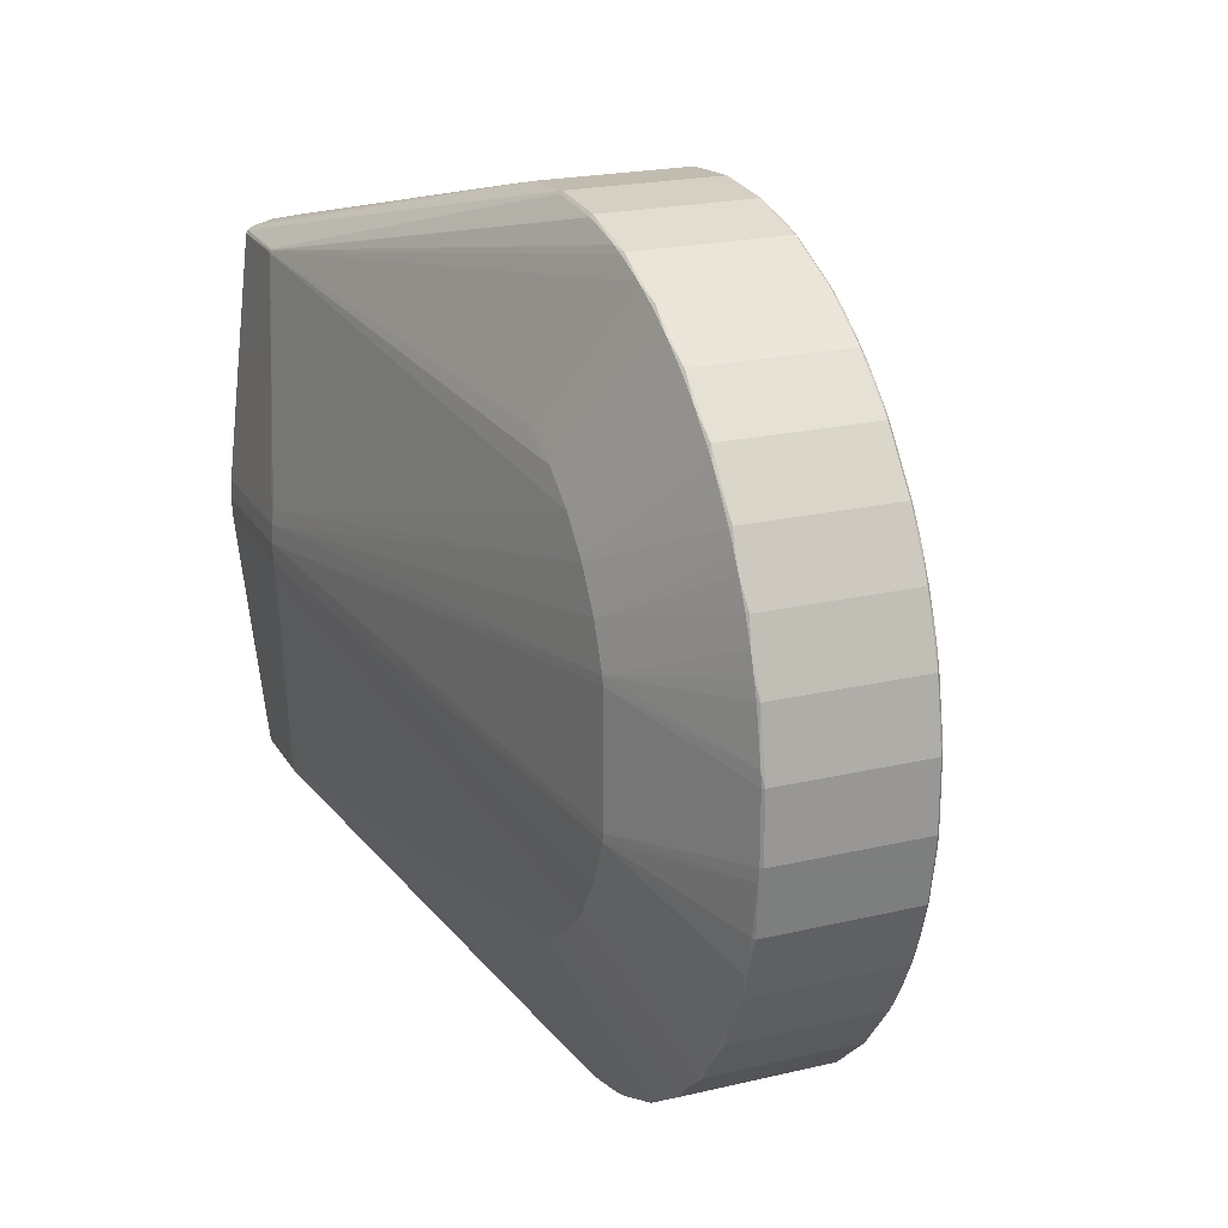
<metadata>
{"format":"obj","ext":"obj","renderer":"f3d","projection":"perspective","resolution":1024,"background":"white","views":[{"elev":21.3,"azim":67.2,"up":"+Z"}]}
</metadata>
<code>
v 0.01871 -0.02129 0.04906
v 0.02728 -0.02129 0.04486
v 0.04055 -0.02129 -0.03334
v 0.03328 -0.02129 -0.04061
v 0.02473 -0.02129 -0.04631
v 0.03496 -0.02129 0.03918
v 0.04147 -0.02129 0.0322
v 0.04662 -0.02129 0.02416
v 0.05022 -0.02129 0.01531
v 0.04627 -0.02129 -0.0248
v 0.05022 -0.02129 -0.01531
v 0.0505 -0.02129 -0.01341
v 0.0505 -0.02129 0.01342
v -0.01398 -0.007791 -0.08379
v -0.02758 -0.007791 -0.08034
v -0.02758 -0.007791 0.08035
v -0.01398 -0.007791 0.08379
v -0.01398 0.02371 -0.08379
v -0.02758 0.02371 -0.08034
v -0.02758 0.02371 0.08035
v -0.01398 0.02371 0.08379
v -0.01388 0.02431 -0.0832
v -0.01388 0.02431 0.0832
v 4.21e-06 0.02431 -0.08435
v 4.21e-06 0.02371 -0.08495
v 0.01389 0.02431 -0.0832
v 0.01399 0.02371 -0.08379
v 0.02454 0.02431 -0.0807
v 0.0428 0.02431 -0.07268
v 0.04015 0.02431 -0.07418
v 0.02759 0.02371 -0.08034
v 0.02739 0.02431 -0.07978
v 0.02599 0.02431 -0.08024
v 0.05181 0.02431 -0.06656
v 0.05174 0.02431 -0.06662
v 0.04044 0.02371 -0.07471
v 0.04586 0.02431 -0.07079
v 0.06206 0.02431 -0.05713
v 0.06014 0.02431 -0.05914
v 0.05218 0.02371 -0.06703
v 0.05918 0.02431 -0.06011
v 0.07062 0.02431 -0.04613
v 0.06266 0.02431 -0.05647
v 0.0625 0.02371 -0.05753
v 0.07691 0.02431 -0.03466
v 0.0744 0.02431 -0.03975
v 0.07112 0.02371 -0.04646
v 0.07273 0.02431 -0.04272
v 0.07089 0.02431 -0.04572
v 0.07725 0.02431 -0.03388
v 0.0778 0.02371 -0.03412
v 0.07936 0.02431 -0.02858
v 0.08177 0.02431 -0.0207
v 0.08235 0.02371 -0.02085
v 0.08379 0.02431 -0.009728
v 0.08407 0.02431 -0.006963
v 0.08466 0.02371 -0.007013
v 0.08407 0.02431 0.006968
v 0.08466 0.02371 0.007018
v 0.08379 0.02431 0.009733
v 0.07725 0.02431 0.03389
v 0.07936 0.02431 0.02859
v 0.08235 0.02371 0.02086
v 0.0807 0.02431 0.02457
v 0.08177 0.02431 0.02071
v 0.07273 0.02431 0.04273
v 0.0778 0.02371 0.03413
v 0.0744 0.02431 0.03976
v 0.07691 0.02431 0.03466
v 0.06014 0.02431 0.05915
v 0.06206 0.02431 0.05713
v 0.07112 0.02371 0.04647
v 0.07062 0.02431 0.04614
v 0.07089 0.02431 0.04572
v 0.05918 0.02431 0.06011
v 0.0625 0.02371 0.05754
v 0.0563 0.02431 0.06281
v 0.0428 0.02431 0.07269
v 0.04586 0.02431 0.0708
v 0.05218 0.02371 0.06704
v 0.05174 0.02431 0.06662
v 0.05181 0.02431 0.06657
v 0.01389 0.02431 0.0832
v 0.02454 0.02431 0.0807
v 0.02759 0.02371 0.08035
v 0.02739 0.02431 0.07978
v 0.04044 0.02371 0.07471
v 0.04015 0.02431 0.07419
v 0.04022 0.02431 0.07415
v 0.01399 0.02371 0.08379
v 4.21e-06 0.02371 0.08495
v 4.21e-06 0.02431 0.08435
v 4.21e-06 -0.008291 0.08445
v 4.21e-06 -0.007791 0.08495
v 0.0139 -0.008291 0.0833
v 0.01399 -0.007791 0.08379
v 0.02434 -0.008291 0.08087
v 0.02743 -0.008291 0.07988
v 0.02759 -0.007791 0.08035
v 0.03474 -0.008291 0.07698
v 0.0402 -0.008291 0.07427
v 0.04044 -0.007791 0.07471
v 0.04586 -0.008291 0.07092
v 0.05187 -0.008291 0.06665
v 0.05218 -0.007791 0.06704
v 0.05723 -0.008291 0.06211
v 0.0707 -0.008291 0.04619
v 0.06463 -0.008291 0.05436
v 0.06244 -0.008291 0.05687
v 0.06228 -0.008291 0.05704
v 0.06214 -0.008291 0.0572
v 0.0625 -0.007791 0.05754
v 0.07702 -0.008291 0.03466
v 0.0746 -0.008291 0.0396
v 0.07273 -0.008291 0.04293
v 0.07112 -0.007791 0.04647
v 0.07734 -0.008291 0.03393
v 0.0778 -0.007791 0.03413
v 0.07936 -0.008291 0.02889
v 0.08417 -0.008291 0.006976
v 0.08387 -0.008291 0.009935
v 0.08235 -0.007791 0.02086
v 0.08187 -0.008291 0.02073
v 0.08086 -0.008291 0.02437
v 0.08187 -0.008291 -0.02073
v 0.08387 -0.008291 -0.00993
v 0.08466 -0.007791 -0.007013
v 0.08417 -0.008291 -0.006971
v 0.08466 -0.007791 0.007018
v 0.07734 -0.008291 -0.03392
v 0.07936 -0.008291 -0.02889
v 0.08235 -0.007791 -0.02085
v 0.07273 -0.008291 -0.04293
v 0.0778 -0.007791 -0.03412
v 0.0746 -0.008291 -0.03959
v 0.07702 -0.008291 -0.03465
v 0.06244 -0.008291 -0.05686
v 0.06463 -0.008291 -0.05436
v 0.07112 -0.007791 -0.04646
v 0.0707 -0.008291 -0.04619
v 0.071 -0.008291 -0.04572
v 0.05191 -0.008291 -0.06661
v 0.05723 -0.008291 -0.06211
v 0.0625 -0.007791 -0.05753
v 0.06214 -0.008291 -0.05719
v 0.06228 -0.008291 -0.05703
v 0.05187 -0.008291 -0.06664
v 0.05218 -0.007791 -0.06703
v 0.04299 -0.008291 -0.07269
v 0.0402 -0.008291 -0.07427
v 0.04044 -0.007791 -0.07471
v 0.02743 -0.008291 -0.07987
v 0.02717 -0.008291 -0.07996
v 0.02759 -0.007791 -0.08034
v 0.02434 -0.008291 -0.08086
v 0.0139 -0.008291 -0.0833
v 4.21e-06 -0.008291 -0.08445
v 0.01399 -0.007791 -0.08379
v 4.21e-06 -0.007791 -0.08495
v 0.02136 0.03331 -0.05155
v 0.031 0.03331 -0.04639
v 0.03946 0.03331 -0.03945
v 0.0464 0.03331 -0.031
v 0.05156 0.03331 -0.02135
v 0.05473 0.03331 -0.01088
v 0.0558 0.03331 2.441e-06
v 0.05473 0.03331 0.01089
v 0.05156 0.03331 0.02136
v 0.0464 0.03331 0.031
v 0.03946 0.03331 0.03946
v 0.031 0.03331 0.0464
v 0.02136 0.03331 0.05155
v -0.07373 0.05527 -0.008711
v -0.07375 0.05526 -0.008765
v -0.07389 0.05529 -0.008682
v -0.07373 0.05527 0.008716
v -0.07375 0.05526 0.00877
v -0.07389 0.05529 0.008687
v -0.07372 0.05527 0.008661
v -0.07372 0.05527 -0.008656
v -0.05009 -0.008351 -0.07437
v -0.05009 0.02425 -0.07437
v -0.04997 0.02563 -0.07419
v -0.04978 0.02644 -0.0739
v -0.0495 0.02715 -0.07349
v -0.04916 0.02774 -0.07298
v -0.04874 0.02824 -0.07235
v -0.04831 0.02855 -0.07171
v -0.05009 -0.008351 0.07438
v -0.05009 0.02425 0.07437
v -0.04997 0.02563 0.07419
v -0.04978 0.02643 0.0739
v -0.0495 0.02715 0.07349
v -0.04916 0.02774 0.07299
v -0.04874 0.02824 0.07236
v -0.04831 0.02855 0.07171
v -0.08687 0.05521 -0.008752
v -0.08735 0.05501 -0.008759
v -0.08637 0.05528 -0.008736
v -0.0739 0.05528 -0.008735
v -0.08734 0.05501 0.008764
v -0.08687 0.05521 0.008757
v -0.08637 0.05528 0.008741
v -0.07387 0.05527 0.008775
v -0.08703 0.05519 0.008616
v -0.08736 0.05504 0.008622
v -0.08746 0.05498 0.008624
v -0.08726 0.05509 -0.008615
v -0.08688 0.05524 -0.008608
v -0.08736 0.05504 -0.008618
v -0.08779 0.05504 2.442e-06
v -0.08765 0.05484 -0.008623
v -0.08702 -0.03608 -0.05677
v -0.08714 -0.03617 -0.05644
v -0.0873 -0.03618 0.05656
v -0.08715 -0.03592 0.05723
v -0.1048 0.04196 -0.002849
v -0.1048 0.04192 0.003364
v -0.1046 0.04062 0.01179
v -0.1047 0.04077 0.01092
v -0.1046 0.04068 0.01165
v -0.1046 0.04062 -0.01179
v -0.1046 0.04066 -0.01171
v -0.1047 0.04077 -0.01092
v -0.05008 0.02563 -0.07414
v -0.04926 0.02776 -0.07293
v -0.04908 0.02801 -0.07265
v -0.04884 0.02825 -0.0723
v -0.04988 0.02645 -0.07385
v -0.0496 0.02716 -0.07344
v -0.07419 -0.042 -0.004011
v -0.07389 -0.04144 -0.007941
v -0.07397 -0.04159 0.007119
v -0.07419 -0.042 0.004016
v -0.0743 -0.0422 2.441e-06
v -0.1047 -0.03025 -0.05934
v -0.1047 -0.02778 -0.05962
v -0.1047 -0.02545 -0.05971
v -0.1047 -0.02124 -0.05951
v -0.1047 -0.02022 -0.05941
v -0.1047 -0.03288 -0.05876
v -0.1047 -0.003842 -0.05523
v -0.1047 0.0002331 -0.05354
v -0.1047 0.006952 -0.0502
v -0.1047 0.00897 -0.04905
v -0.1047 0.01446 -0.04554
v -0.1047 0.01693 -0.04376
v -0.1047 -0.008862 -0.05696
v -0.1047 -0.01285 -0.05806
v -0.1047 0.03742 -0.01976
v -0.1047 0.03842 -0.01759
v -0.1047 0.04027 -0.01265
v -0.1047 0.03357 -0.02647
v -0.1047 0.02425 -0.03754
v -0.1047 0.03247 -0.02807
v -0.1047 0.02858 -0.033
v -0.1047 -0.01807 0.05912
v -0.1047 -0.02022 0.05941
v -0.1047 -0.02505 0.05971
v -0.1047 -0.03025 0.05934
v -0.1047 -0.0306 0.05928
v -0.1047 -0.03411 0.05836
v -0.1047 0.0219 0.03972
v -0.1047 0.01466 0.0454
v -0.1047 0.01446 0.04555
v -0.1047 0.01081 0.04795
v -0.1047 0.006952 0.0502
v -0.1047 0.005629 0.05092
v -0.1047 0.002969 0.05227
v -0.1047 -0.003706 0.05518
v -0.1047 -0.01121 0.05764
v -0.1047 -0.01285 0.05807
v -0.1047 0.03842 0.01759
v -0.1047 0.0369 0.02082
v -0.1047 0.03982 0.01401
v -0.1047 0.04027 0.01265
v -0.1047 0.03247 0.02808
v -0.1047 0.02425 0.03755
v -0.1047 0.02858 0.033
v -0.04926 0.02776 0.07293
v -0.0496 0.02716 0.07344
v -0.04988 0.02645 0.07386
v -0.05008 0.02563 0.07415
v -0.04908 0.02801 0.07266
v -0.04884 0.02825 0.0723
v -0.08637 0.0553 -0.008598
v -0.07403 0.0553 -0.008598
v -0.07403 0.0553 0.008602
v -0.08637 0.0553 0.008602
v -0.0868 0.0553 2.44e-06
v -0.105 -0.0302 -0.05904
v -0.105 -0.034 -0.05807
v -0.105 -0.0302 0.05905
v -0.105 -0.034 0.05808
v -0.105 -0.02544 0.05941
v -0.105 -0.02026 0.05911
v -0.105 -0.01292 0.05777
v -0.105 -0.003994 0.05497
v -0.105 0.002838 0.052
v -0.105 0.02405 0.03733
v -0.105 0.02074 0.04033
v -0.105 0.01428 0.0453
v -0.105 0.005223 0.0508
v -0.105 0.01065 0.04769
v -0.105 0.01289 0.04625
v -0.105 0.03027 0.0305
v -0.105 0.02835 0.03281
v -0.105 0.03222 0.0279
v -0.105 0.03977 0.01321
v -0.105 0.03815 0.01747
v -0.105 0.03663 0.02068
v -0.105 0.04048 -0.01084
v -0.105 0.04093 -0.008998
v -0.105 0.03495 -0.02371
v -0.105 0.02835 -0.0328
v -0.105 0.03222 -0.0279
v -0.105 0.03415 -0.02502
v -0.105 0.02405 -0.03733
v -0.105 0.02634 -0.03502
v -0.105 0.000576 -0.05306
v -0.105 0.006807 -0.04994
v -0.105 0.008574 -0.04893
v -0.105 0.01428 -0.0453
v -0.105 0.01672 -0.04354
v -0.105 -0.02544 -0.05941
v -0.105 -0.02026 -0.05911
v -0.105 -0.01292 -0.05777
v -0.105 -0.01129 -0.05735
v -0.105 -0.003949 -0.05495
v -0.105 -0.008585 -0.05656
v -0.105 -0.0419 2.441e-06
v -0.105 0.04048 0.01085
v -0.105 0.04093 0.009002
v -0.105 0.0418 0.003023
v -0.105 0.0418 -0.003018
v -0.105 0.03801 -0.01779
v -0.105 0.03843 -0.01681
v -0.105 -0.04106 0.008348
v -0.105 -0.04106 -0.008343
v -0.1047 0.04211 -0.002848
v -0.1047 0.04123 0.009002
v -0.1047 0.04179 0.005932
v -0.1047 0.04207 0.003364
v -0.1047 0.0422 2.441e-06
v -0.1047 0.04179 -0.005927
v -0.1047 0.04123 -0.008998
v -0.1047 0.04102 -0.009966
v -0.1046 0.04082 -0.01093
v -0.1046 0.04075 -0.01128
v -0.1046 0.04068 -0.01162
v -0.1046 0.04075 0.01128
v -0.1046 0.04082 0.01094
v -0.1047 0.04102 0.009971
v -0.08587 -0.04199 0.004133
v -0.1047 -0.04199 0.004133
v -0.1047 -0.0422 2.441e-06
v -0.08587 -0.042 -0.004032
v -0.1047 -0.04199 -0.004128
v -0.08587 -0.04199 -0.004128
v -0.08739 -0.03589 0.05732
v -0.08741 -0.03601 0.05711
v -0.08744 -0.03613 0.05681
v -0.08745 -0.03617 0.05667
v -0.08737 -0.03571 0.05754
v -0.08737 -0.03571 -0.05753
v -0.08737 -0.03566 -0.05758
v -0.08744 -0.03613 -0.0568
v -0.0874 -0.03597 -0.05718
v -0.0875 -0.03621 -0.05634
v -0.08745 -0.03617 -0.05667
v -0.105 -0.03584 -0.05672
v -0.1047 -0.03613 -0.05681
v -0.1047 -0.03575 -0.05749
v -0.1047 -0.03514 -0.05793
v -0.105 -0.03502 -0.05766
v -0.105 -0.03553 -0.05729
v -0.1047 -0.03613 0.05681
v -0.105 -0.03584 0.05673
v -0.105 -0.03553 0.05729
v -0.105 -0.03502 0.05767
v -0.1047 -0.03514 0.05794
v -0.1047 -0.03575 0.05749
v -0.1067 0.03855 2.441e-06
v -0.1067 0.03339 0.01928
v -0.1067 0.01928 0.03339
v -0.1067 4.66e-06 0.03855
v -0.1067 -0.01927 0.03339
v -0.1067 -0.03338 0.01928
v -0.1067 -0.03855 2.441e-06
v -0.1067 -0.03807 0.001777
v -0.1067 -0.03807 -0.001773
v -0.1067 -0.03338 -0.01927
v -0.1067 -0.01927 -0.03338
v -0.1067 4.66e-06 -0.03855
v -0.1067 0.01928 -0.03338
v -0.1067 0.03339 -0.01927
f 180 164 173
f 135 139 134
f 47 51 134
f 47 134 139
f 47 139 144
f 47 144 44
f 114 118 116
f 371 376 373
f 371 392 376
f 393 376 392
f 159 14 18
f 159 18 25
f 159 25 27
f 159 27 158
f 159 158 157
f 24 27 25
f 24 25 18
f 156 365 157
f 156 157 158
f 175 180 173
f 354 234 363
f 46 51 47
f 165 164 180
f 165 180 166
f 179 166 180
f 106 104 6
f 108 116 112
f 19 183 18
f 328 394 395
f 182 183 19
f 182 19 181
f 238 182 181
f 372 371 373
f 372 358 371
f 339 371 358
f 339 389 371
f 391 371 389
f 391 392 371
f 22 24 18
f 366 365 373
f 366 373 159
f 366 159 157
f 366 157 365
f 368 372 373
f 368 373 365
f 368 365 156
f 369 359 358
f 369 358 372
f 369 372 370
f 369 370 231
f 369 231 359
f 312 396 383
f 205 202 289
f 212 198 251
f 174 175 173
f 43 47 44
f 43 44 38
f 41 44 40
f 41 40 34
f 215 233 6
f 215 363 234
f 215 234 233
f 355 377 378
f 355 234 354
f 355 354 363
f 355 363 377
f 138 140 3
f 138 144 139
f 138 139 140
f 133 139 135
f 143 144 145
f 143 145 3
f 143 3 4
f 50 164 52
f 50 52 51
f 127 57 59
f 127 59 129
f 8 234 9
f 121 123 9
f 122 118 119
f 122 123 121
f 122 121 129
f 170 169 176
f 85 86 84
f 85 99 102
f 85 102 87
f 85 87 86
f 111 112 106
f 111 106 6
f 107 116 108
f 113 118 114
f 113 114 8
f 2 215 6
f 2 6 104
f 100 102 99
f 100 1 2
f 91 23 21
f 91 21 17
f 91 17 94
f 203 289 202
f 15 19 18
f 15 18 14
f 15 238 181
f 15 181 19
f 240 249 183
f 240 183 182
f 37 40 36
f 232 231 370
f 232 4 3
f 232 3 231
f 225 183 249
f 250 251 198
f 252 223 212
f 252 212 251
f 337 312 252
f 337 252 251
f 337 396 312
f 290 209 211
f 290 211 205
f 290 205 289
f 197 209 199
f 197 199 228
f 208 209 197
f 208 197 198
f 208 211 209
f 160 174 173
f 160 173 161
f 160 161 30
f 160 30 32
f 26 27 24
f 162 43 38
f 162 41 34
f 162 34 161
f 162 161 173
f 42 47 43
f 39 41 162
f 39 162 38
f 39 38 44
f 39 44 41
f 361 216 360
f 361 100 216
f 338 355 378
f 338 378 389
f 331 355 338
f 331 338 389
f 331 389 339
f 331 339 358
f 136 135 134
f 136 134 130
f 10 3 140
f 10 133 135
f 10 135 136
f 10 136 130
f 10 130 11
f 10 11 231
f 10 231 3
f 137 138 3
f 137 144 138
f 141 133 10
f 141 10 140
f 141 140 139
f 141 139 133
f 45 50 51
f 45 51 46
f 45 46 164
f 45 164 50
f 132 127 126
f 7 8 107
f 7 107 108
f 7 111 6
f 7 6 233
f 7 233 234
f 7 234 8
f 124 122 119
f 124 119 9
f 124 9 123
f 124 123 122
f 168 179 176
f 168 176 169
f 105 104 106
f 105 106 112
f 80 87 102
f 80 102 105
f 80 105 112
f 80 112 76
f 171 170 176
f 171 176 172
f 171 82 170
f 88 89 171
f 88 171 172
f 88 172 86
f 88 86 87
f 88 87 89
f 109 7 108
f 109 108 112
f 115 107 8
f 115 8 114
f 115 114 116
f 115 116 107
f 117 113 8
f 117 8 9
f 117 9 119
f 117 119 118
f 117 118 113
f 98 100 99
f 98 216 100
f 103 2 104
f 103 104 105
f 103 105 102
f 90 91 94
f 90 94 96
f 90 96 99
f 90 99 85
f 90 85 84
f 93 94 364
f 93 364 360
f 192 191 21
f 283 191 192
f 283 192 282
f 283 282 268
f 20 21 191
f 20 191 190
f 293 295 386
f 330 328 395
f 327 394 328
f 327 328 249
f 239 240 182
f 239 182 238
f 239 238 325
f 237 325 238
f 237 238 15
f 237 15 14
f 237 14 236
f 241 236 14
f 291 325 237
f 291 237 236
f 291 236 241
f 291 394 325
f 35 37 161
f 35 161 34
f 35 34 40
f 35 40 37
f 29 37 36
f 29 36 30
f 29 30 161
f 29 161 37
f 31 32 30
f 31 30 36
f 213 5 4
f 356 234 355
f 356 355 331
f 356 331 358
f 214 232 370
f 214 370 213
f 214 213 4
f 214 4 232
f 313 335 345
f 313 347 312
f 313 312 383
f 313 383 335
f 340 344 211
f 340 211 212
f 340 212 345
f 340 345 335
f 222 252 312
f 222 312 223
f 222 223 252
f 336 337 251
f 336 251 250
f 336 250 314
f 336 314 396
f 336 396 337
f 346 347 313
f 346 313 345
f 346 345 212
f 346 212 347
f 350 212 223
f 332 383 384
f 286 199 209
f 286 209 290
f 286 175 199
f 200 199 175
f 200 175 174
f 200 174 26
f 200 26 24
f 200 24 199
f 188 199 24
f 210 208 198
f 210 198 212
f 210 212 211
f 210 211 208
f 28 26 174
f 28 31 27
f 28 27 26
f 163 42 43
f 163 43 162
f 163 162 173
f 163 173 164
f 163 164 46
f 48 163 46
f 48 46 47
f 362 361 377
f 362 377 363
f 362 363 215
f 362 215 2
f 362 2 1
f 362 1 100
f 362 100 361
f 390 389 378
f 390 378 388
f 146 137 3
f 146 3 145
f 146 145 144
f 146 144 137
f 56 55 165
f 56 165 166
f 56 57 55
f 128 126 127
f 125 132 126
f 125 126 11
f 167 168 64
f 167 166 179
f 167 179 168
f 71 70 76
f 71 169 170
f 71 170 70
f 79 87 80
f 77 80 76
f 77 170 82
f 77 82 80
f 110 109 112
f 110 112 111
f 110 111 7
f 110 7 109
f 267 303 268
f 267 268 282
f 267 282 266
f 265 266 282
f 265 282 264
f 263 264 282
f 299 303 385
f 299 385 298
f 299 298 270
f 302 265 264
f 97 98 99
f 97 99 96
f 97 216 98
f 101 103 102
f 101 102 100
f 101 100 2
f 101 2 103
f 92 204 203
f 92 195 23
f 92 23 91
f 177 84 86
f 177 86 172
f 177 172 176
f 178 204 177
f 178 177 176
f 178 176 179
f 178 179 180
f 178 180 175
f 178 288 289
f 178 289 203
f 178 203 204
f 285 195 203
f 285 203 202
f 269 283 268
f 269 268 303
f 269 303 299
f 269 299 270
f 269 270 283
f 260 259 295
f 260 295 293
f 260 293 261
f 260 261 17
f 260 17 259
f 16 259 17
f 16 17 21
f 16 21 20
f 294 261 293
f 294 293 386
f 387 380 294
f 387 294 386
f 387 386 385
f 387 385 384
f 387 384 383
f 387 383 396
f 387 396 395
f 387 395 394
f 387 394 393
f 387 393 392
f 387 392 391
f 387 391 389
f 387 389 390
f 387 390 388
f 379 380 387
f 379 387 388
f 379 388 378
f 379 378 377
f 242 243 225
f 326 327 249
f 326 249 240
f 326 240 239
f 326 239 325
f 326 325 394
f 326 394 327
f 374 241 14
f 374 14 159
f 374 159 373
f 374 373 376
f 292 291 241
f 292 241 374
f 292 393 394
f 292 394 291
f 186 22 18
f 186 18 185
f 367 213 370
f 367 370 372
f 367 372 368
f 367 368 213
f 235 356 231
f 235 231 11
f 235 9 234
f 235 234 356
f 357 356 358
f 357 358 359
f 357 359 231
f 357 231 356
f 244 225 243
f 244 243 320
f 322 245 244
f 246 324 247
f 230 254 256
f 230 247 254
f 318 254 247
f 318 247 324
f 318 324 395
f 318 395 396
f 253 314 250
f 253 250 198
f 217 340 335
f 217 335 344
f 217 344 340
f 348 347 212
f 207 342 341
f 207 211 344
f 334 344 335
f 334 335 383
f 310 274 273
f 287 286 290
f 287 290 289
f 287 289 288
f 287 288 178
f 287 178 175
f 287 175 286
f 33 28 174
f 33 174 160
f 33 160 32
f 33 32 31
f 33 31 28
f 49 48 47
f 49 47 42
f 49 42 163
f 49 163 48
f 148 151 36
f 148 36 40
f 148 40 44
f 148 44 144
f 148 144 143
f 154 158 27
f 154 27 31
f 154 31 36
f 154 36 151
f 54 55 57
f 54 57 127
f 54 127 132
f 54 132 134
f 54 134 51
f 54 51 52
f 58 56 166
f 58 166 167
f 58 167 60
f 58 60 59
f 58 59 57
f 58 57 56
f 120 128 127
f 120 127 129
f 120 129 121
f 131 125 11
f 131 11 130
f 131 130 134
f 131 134 132
f 131 132 125
f 63 122 129
f 63 129 59
f 63 59 60
f 81 79 80
f 81 80 82
f 81 82 171
f 81 171 79
f 78 79 171
f 78 171 89
f 78 89 87
f 78 87 79
f 75 77 76
f 75 76 70
f 75 70 170
f 75 170 77
f 278 279 307
f 304 385 303
f 304 303 267
f 304 267 266
f 301 302 264
f 301 264 263
f 301 385 302
f 95 97 96
f 95 96 94
f 95 94 93
f 95 93 360
f 95 360 216
f 95 216 97
f 196 92 203
f 196 203 195
f 196 195 92
f 83 92 91
f 83 91 90
f 83 90 84
f 83 84 177
f 83 177 204
f 83 204 92
f 284 23 195
f 284 195 285
f 284 285 202
f 258 259 190
f 271 272 283
f 271 283 270
f 271 270 298
f 297 272 271
f 297 271 298
f 297 298 385
f 297 385 386
f 189 16 20
f 189 20 190
f 189 190 259
f 189 259 16
f 262 294 380
f 262 17 261
f 262 261 294
f 382 379 377
f 382 377 361
f 382 361 360
f 382 360 364
f 382 364 94
f 329 242 330
f 329 330 395
f 329 395 320
f 329 320 243
f 329 243 242
f 248 242 225
f 248 225 249
f 248 249 328
f 248 328 330
f 248 330 242
f 375 292 374
f 375 374 376
f 375 376 393
f 375 393 292
f 227 197 228
f 227 22 186
f 321 322 244
f 321 244 320
f 321 320 395
f 321 395 322
f 323 246 245
f 323 245 322
f 323 322 395
f 323 395 324
f 323 324 246
f 184 185 18
f 184 18 183
f 184 183 225
f 315 396 316
f 315 316 256
f 317 253 316
f 317 316 396
f 317 396 314
f 317 314 253
f 226 198 197
f 226 197 227
f 226 227 186
f 226 186 185
f 226 185 230
f 226 230 256
f 349 348 212
f 349 212 350
f 349 350 223
f 349 223 312
f 224 348 349
f 224 349 312
f 224 312 347
f 224 347 348
f 353 352 207
f 353 207 341
f 275 310 273
f 275 273 207
f 201 207 273
f 201 273 274
f 201 274 277
f 201 202 205
f 206 207 201
f 206 201 205
f 206 205 211
f 206 211 207
f 343 342 207
f 343 207 344
f 343 344 334
f 333 334 383
f 333 383 332
f 333 332 353
f 333 353 341
f 333 341 342
f 333 342 334
f 142 148 143
f 142 143 4
f 152 154 151
f 152 213 368
f 53 54 52
f 53 52 164
f 53 164 165
f 53 165 55
f 53 55 54
f 12 235 11
f 12 11 126
f 12 126 128
f 65 63 60
f 65 60 167
f 65 167 64
f 65 64 63
f 62 63 64
f 62 64 168
f 306 308 384
f 306 384 307
f 306 307 279
f 306 279 277
f 306 277 308
f 311 308 277
f 311 277 274
f 311 274 310
f 311 310 384
f 311 384 308
f 305 304 266
f 305 266 265
f 305 265 302
f 305 302 385
f 305 385 304
f 300 301 263
f 300 263 278
f 300 278 307
f 300 307 384
f 300 384 385
f 300 385 301
f 281 282 192
f 281 279 278
f 281 278 263
f 281 263 282
f 257 258 190
f 257 190 191
f 257 191 283
f 257 283 272
f 257 272 297
f 296 297 386
f 296 386 295
f 296 295 259
f 296 259 258
f 296 258 257
f 296 257 297
f 381 382 94
f 381 94 17
f 381 17 262
f 381 262 380
f 381 380 379
f 381 379 382
f 187 227 228
f 187 228 199
f 187 199 188
f 187 188 24
f 187 24 22
f 187 22 227
f 229 184 225
f 229 225 244
f 229 244 245
f 229 245 246
f 229 246 247
f 229 247 230
f 229 230 185
f 229 185 184
f 319 315 256
f 319 256 254
f 319 254 318
f 319 318 396
f 319 396 315
f 255 226 256
f 255 256 316
f 255 316 253
f 255 253 198
f 255 198 226
f 220 353 332
f 220 352 353
f 309 332 384
f 309 384 310
f 309 310 275
f 218 343 334
f 218 334 342
f 218 342 343
f 149 4 5
f 149 151 148
f 155 368 156
f 155 156 158
f 155 158 154
f 13 12 128
f 13 128 120
f 13 120 121
f 13 121 9
f 13 9 235
f 13 235 12
f 72 76 112
f 72 112 116
f 193 281 192
f 193 192 21
f 280 284 202
f 280 202 201
f 280 201 277
f 280 277 279
f 280 279 281
f 351 221 207
f 351 207 352
f 351 352 220
f 351 220 332
f 351 332 221
f 276 309 275
f 276 332 309
f 150 149 5
f 150 5 213
f 150 213 152
f 150 152 151
f 150 151 149
f 147 149 148
f 147 148 142
f 147 142 4
f 147 4 149
f 153 155 154
f 153 154 152
f 153 152 368
f 153 368 155
f 67 72 116
f 67 116 118
f 67 118 122
f 67 122 63
f 67 63 62
f 194 280 281
f 194 281 193
f 194 193 21
f 194 21 23
f 194 23 284
f 194 284 280
f 219 276 275
f 219 275 207
f 219 207 221
f 219 221 332
f 219 332 276
f 73 169 71
f 73 71 76
f 73 76 72
f 68 69 168
f 68 168 169
f 68 169 66
f 68 66 72
f 68 72 67
f 68 67 69
f 61 69 67
f 61 67 62
f 61 62 168
f 61 168 69
f 74 73 72
f 74 72 66
f 74 66 169
f 74 169 73

</code>
